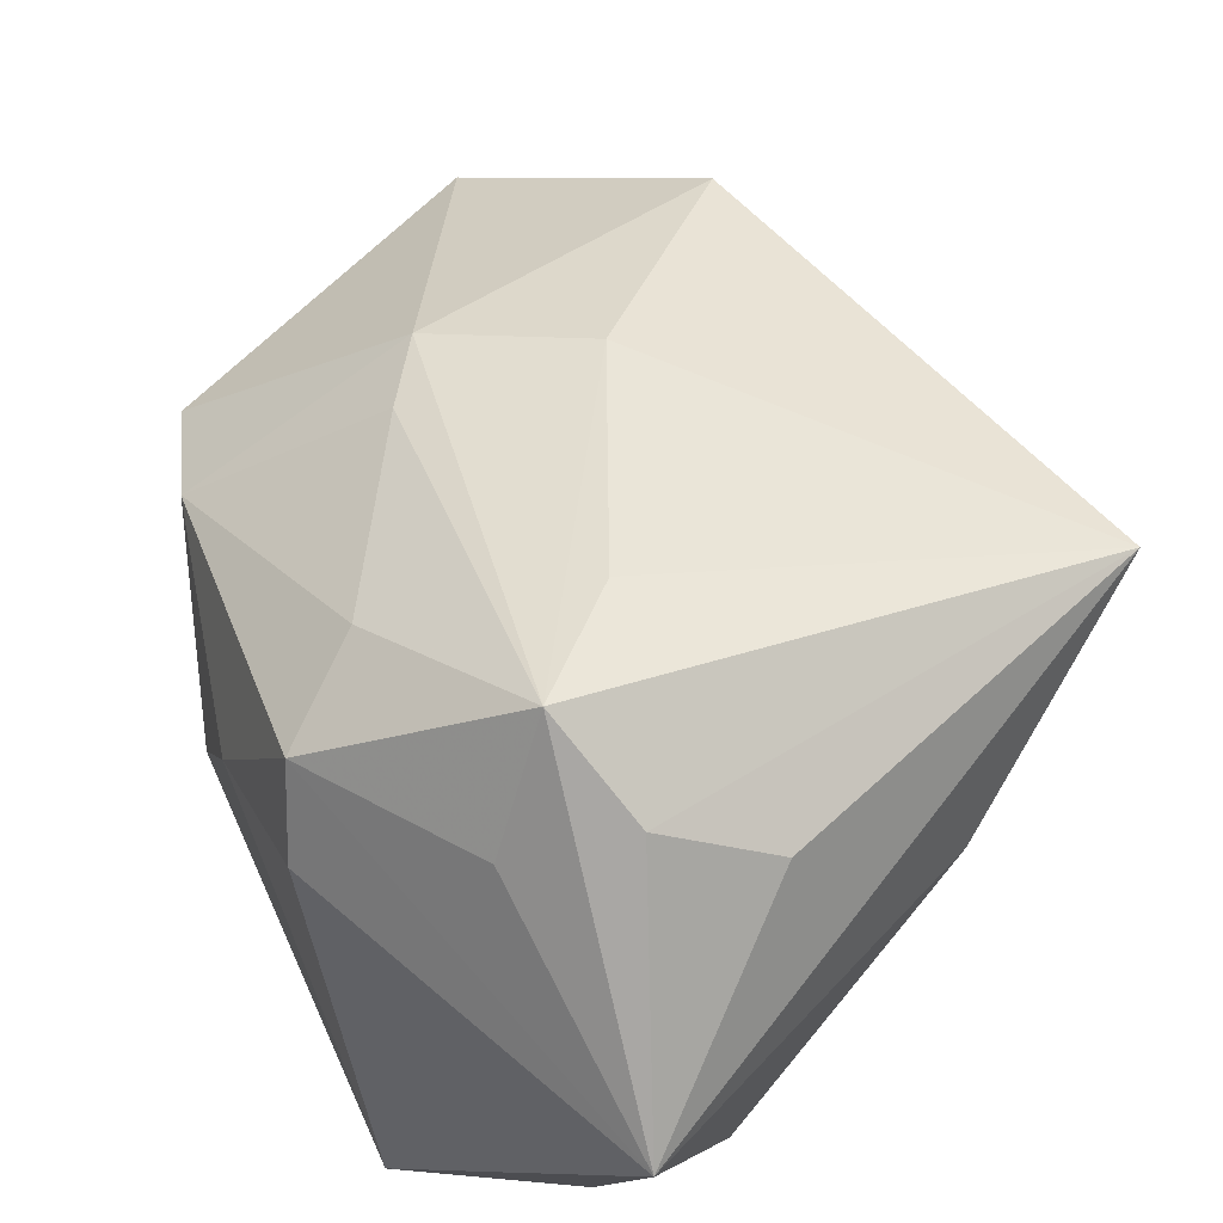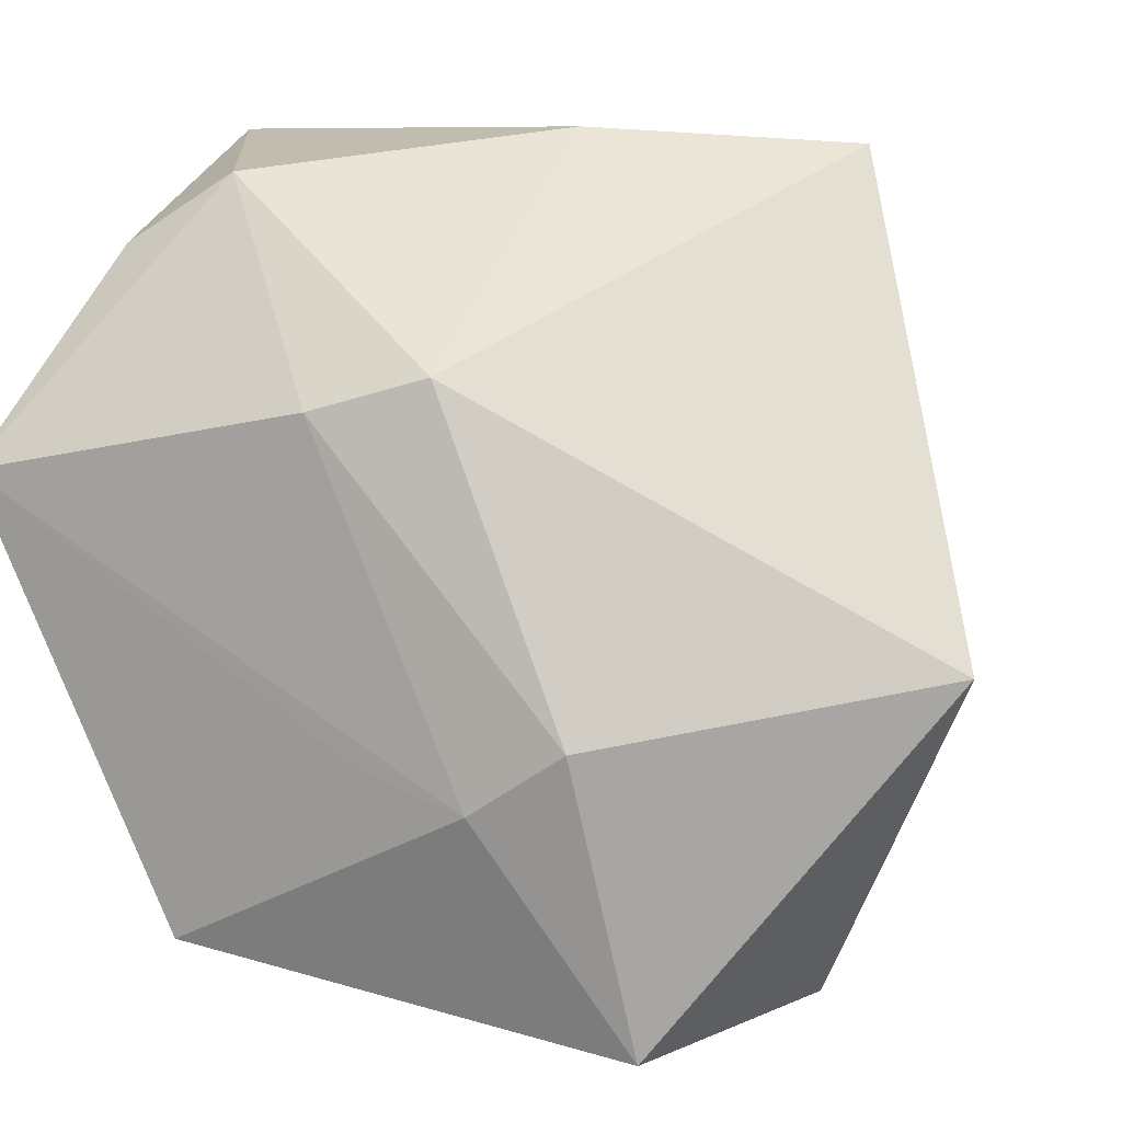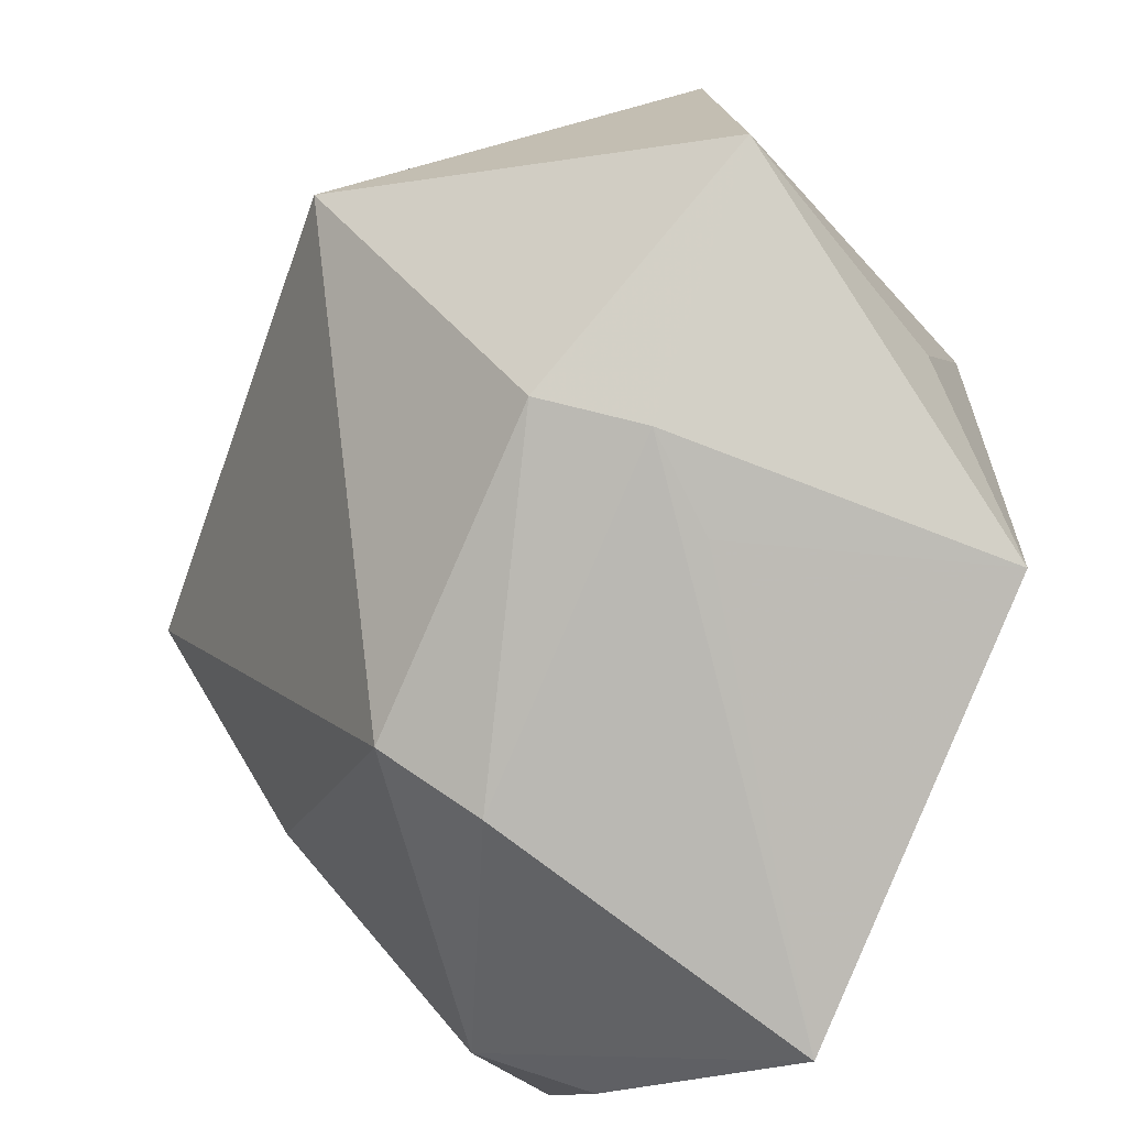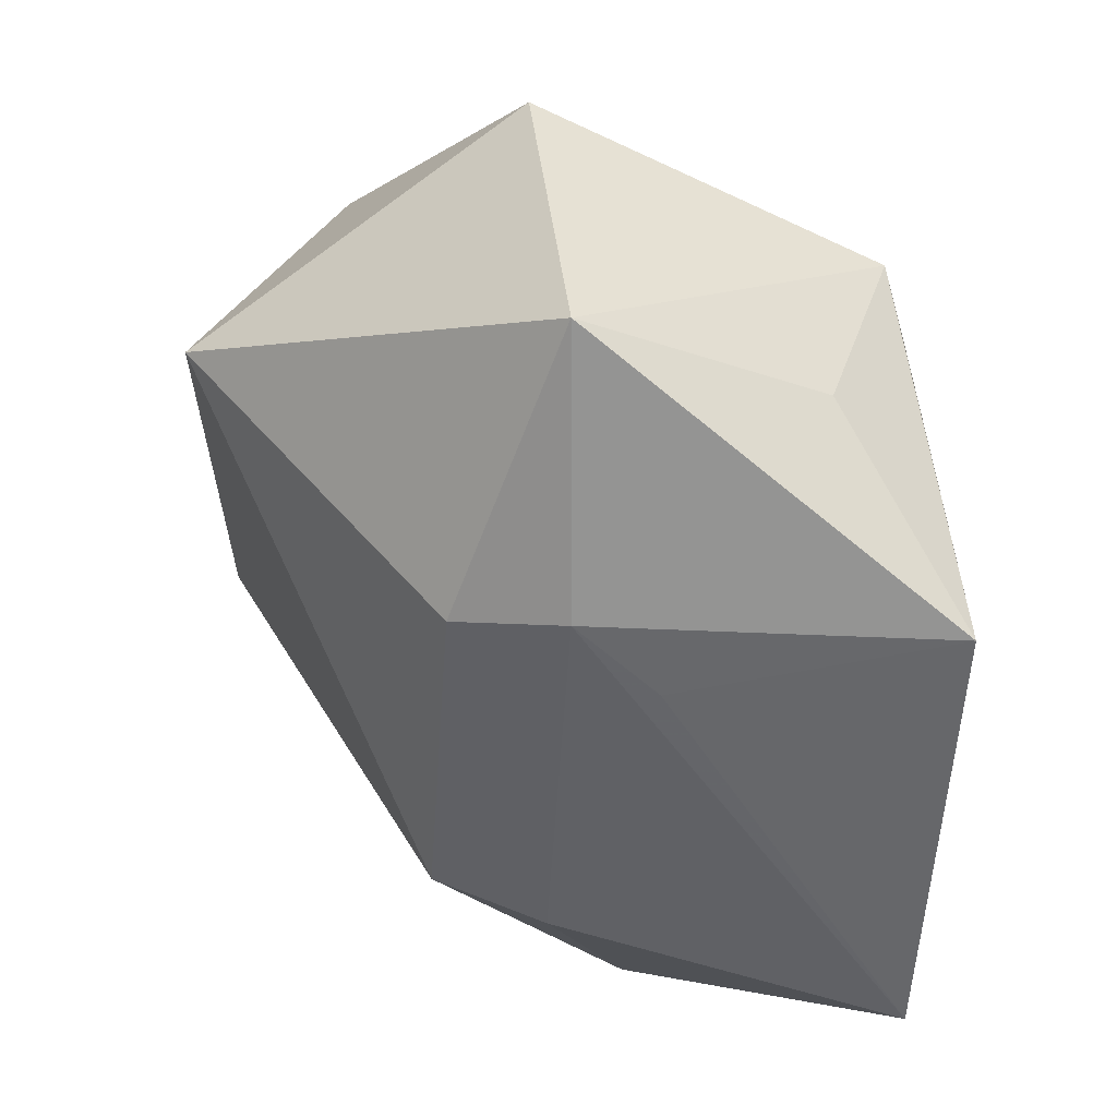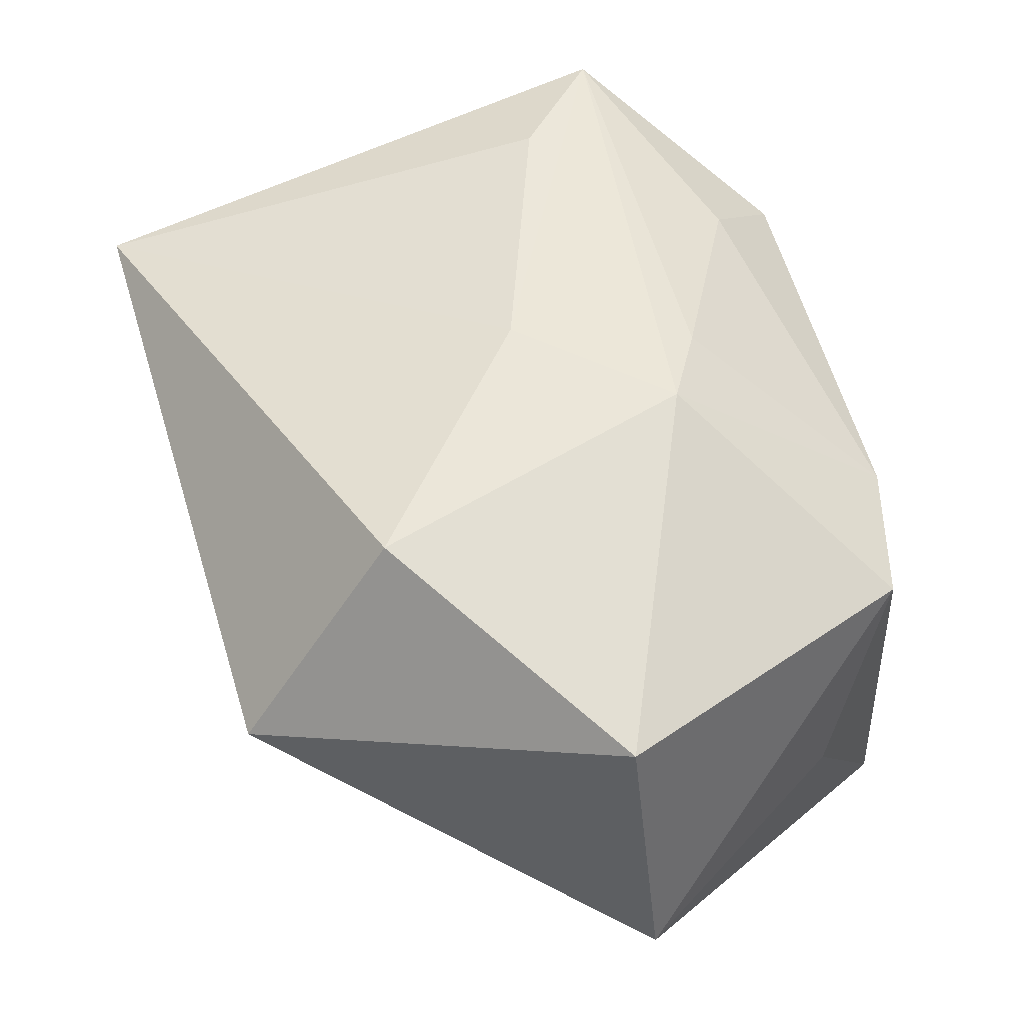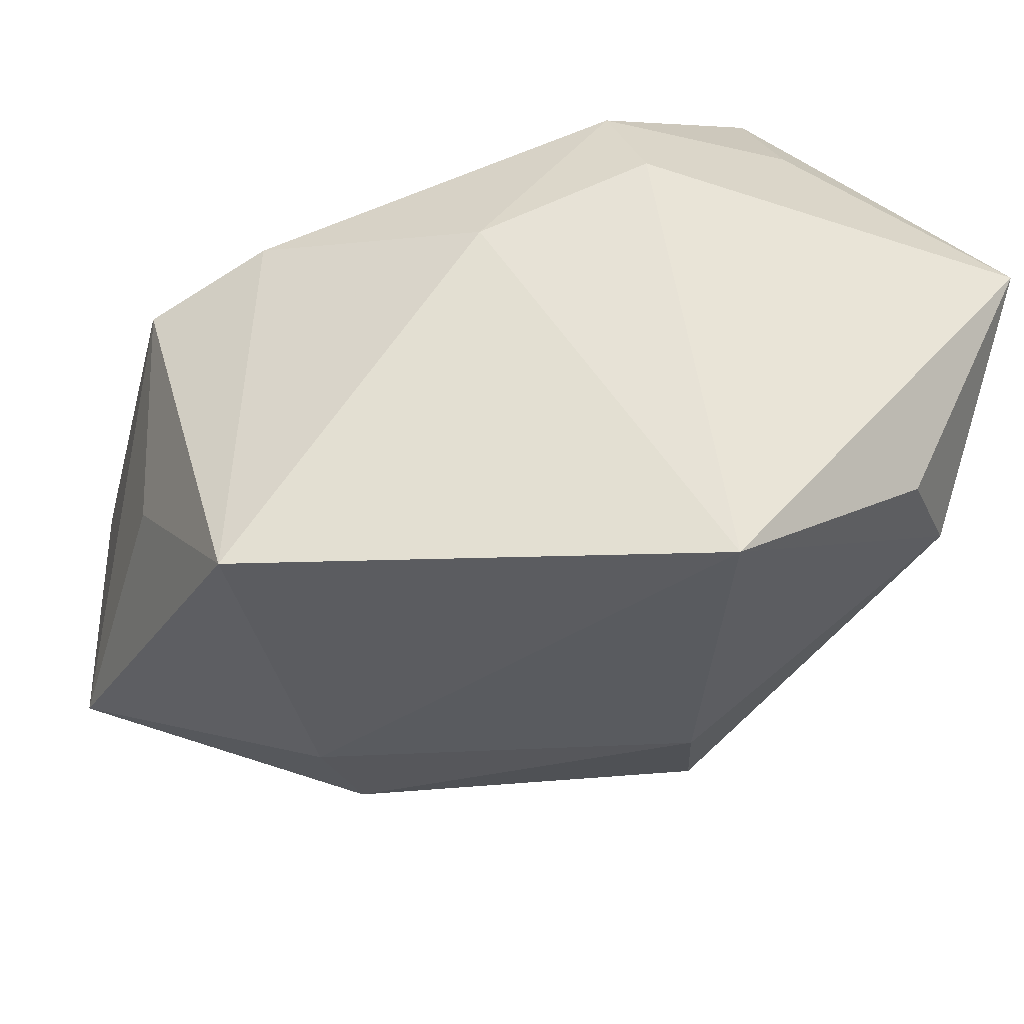
<metadata>
{"format":"obj","ext":"obj","renderer":"f3d","projection":"perspective","resolution":1024,"background":"white","views":[{"elev":54.4,"azim":131.7,"up":"+Z"},{"elev":8.5,"azim":-148.9,"up":"+Y"},{"elev":-78.2,"azim":-46.5,"up":"+Z"},{"elev":-46.5,"azim":-26.8,"up":"+Z"},{"elev":39.4,"azim":-43.7,"up":"+Z"},{"elev":-38.5,"azim":75.9,"up":"+Z"}]}
</metadata>
<code>
v 0.01735 0.02166 0.02164
v -0.01062 -0.01448 -0.02244
v 0.02825 0.007035 -0.02709
v 0.02825 0.001754 0.009006
v 0.01573 0.02806 -0.01229
v 0.02358 0.02286 -0.01486
v 0.003433 -0.01233 0.02008
v 0.01354 -0.02619 -0.0234
v 0.0123 -0.02482 0.008646
v -0.007306 0.01473 -0.02122
v 0.02729 0.03123 0.004851
v -0.002859 0.03132 0.005568
v 0.0009789 0.01224 -0.02418
v -0.002229 -0.0161 0.01961
v 0.007702 0.01021 0.02635
v -0.02806 -0.01199 0.01703
v 0.02327 0.01501 0.01797
v 0.02339 -0.00999 0.003588
v -0.0176 -0.009723 -0.02092
v 0.01762 0.01399 0.02736
v 0.01741 -0.002278 0.01999
v -0.02286 -0.03232 0.007156
v -0.008438 -0.004469 0.02262
v 0.005657 -0.03232 0.005573
v -0.03726 -0.006208 0.0006011
v 0.02548 -0.0004092 0.01612
v -0.01968 -0.03232 -0.01485
v -0.02016 0.03005 0.01913
v 0.0007858 -0.03103 -0.01015
v -0.002552 -0.01203 -0.02327
v 0.01105 0.02762 0.01753
f 11 4 3
f 25 16 28
f 28 10 25
f 15 20 28
f 27 8 29
f 2 8 27
f 4 11 26
f 9 8 18
f 18 26 9
f 4 26 18
f 18 8 3
f 3 4 18
f 31 11 28
f 7 14 9
f 20 14 7
f 22 14 16
f 16 25 22
f 22 25 27
f 16 14 23
f 28 16 23
f 23 15 28
f 23 14 20
f 20 15 23
f 3 8 30
f 30 2 3
f 8 2 30
f 3 2 13
f 13 5 3
f 10 5 13
f 19 25 10
f 10 13 19
f 19 13 2
f 27 25 19
f 19 2 27
f 17 11 20
f 20 26 17
f 17 26 11
f 20 11 1
f 11 31 1
f 28 20 1
f 1 31 28
f 28 11 12
f 11 5 12
f 12 10 28
f 12 5 10
f 6 11 3
f 3 5 6
f 6 5 11
f 21 26 20
f 20 7 21
f 9 26 21
f 21 7 9
f 9 14 24
f 14 22 24
f 24 8 9
f 24 29 8
f 27 29 24
f 24 22 27

</code>
